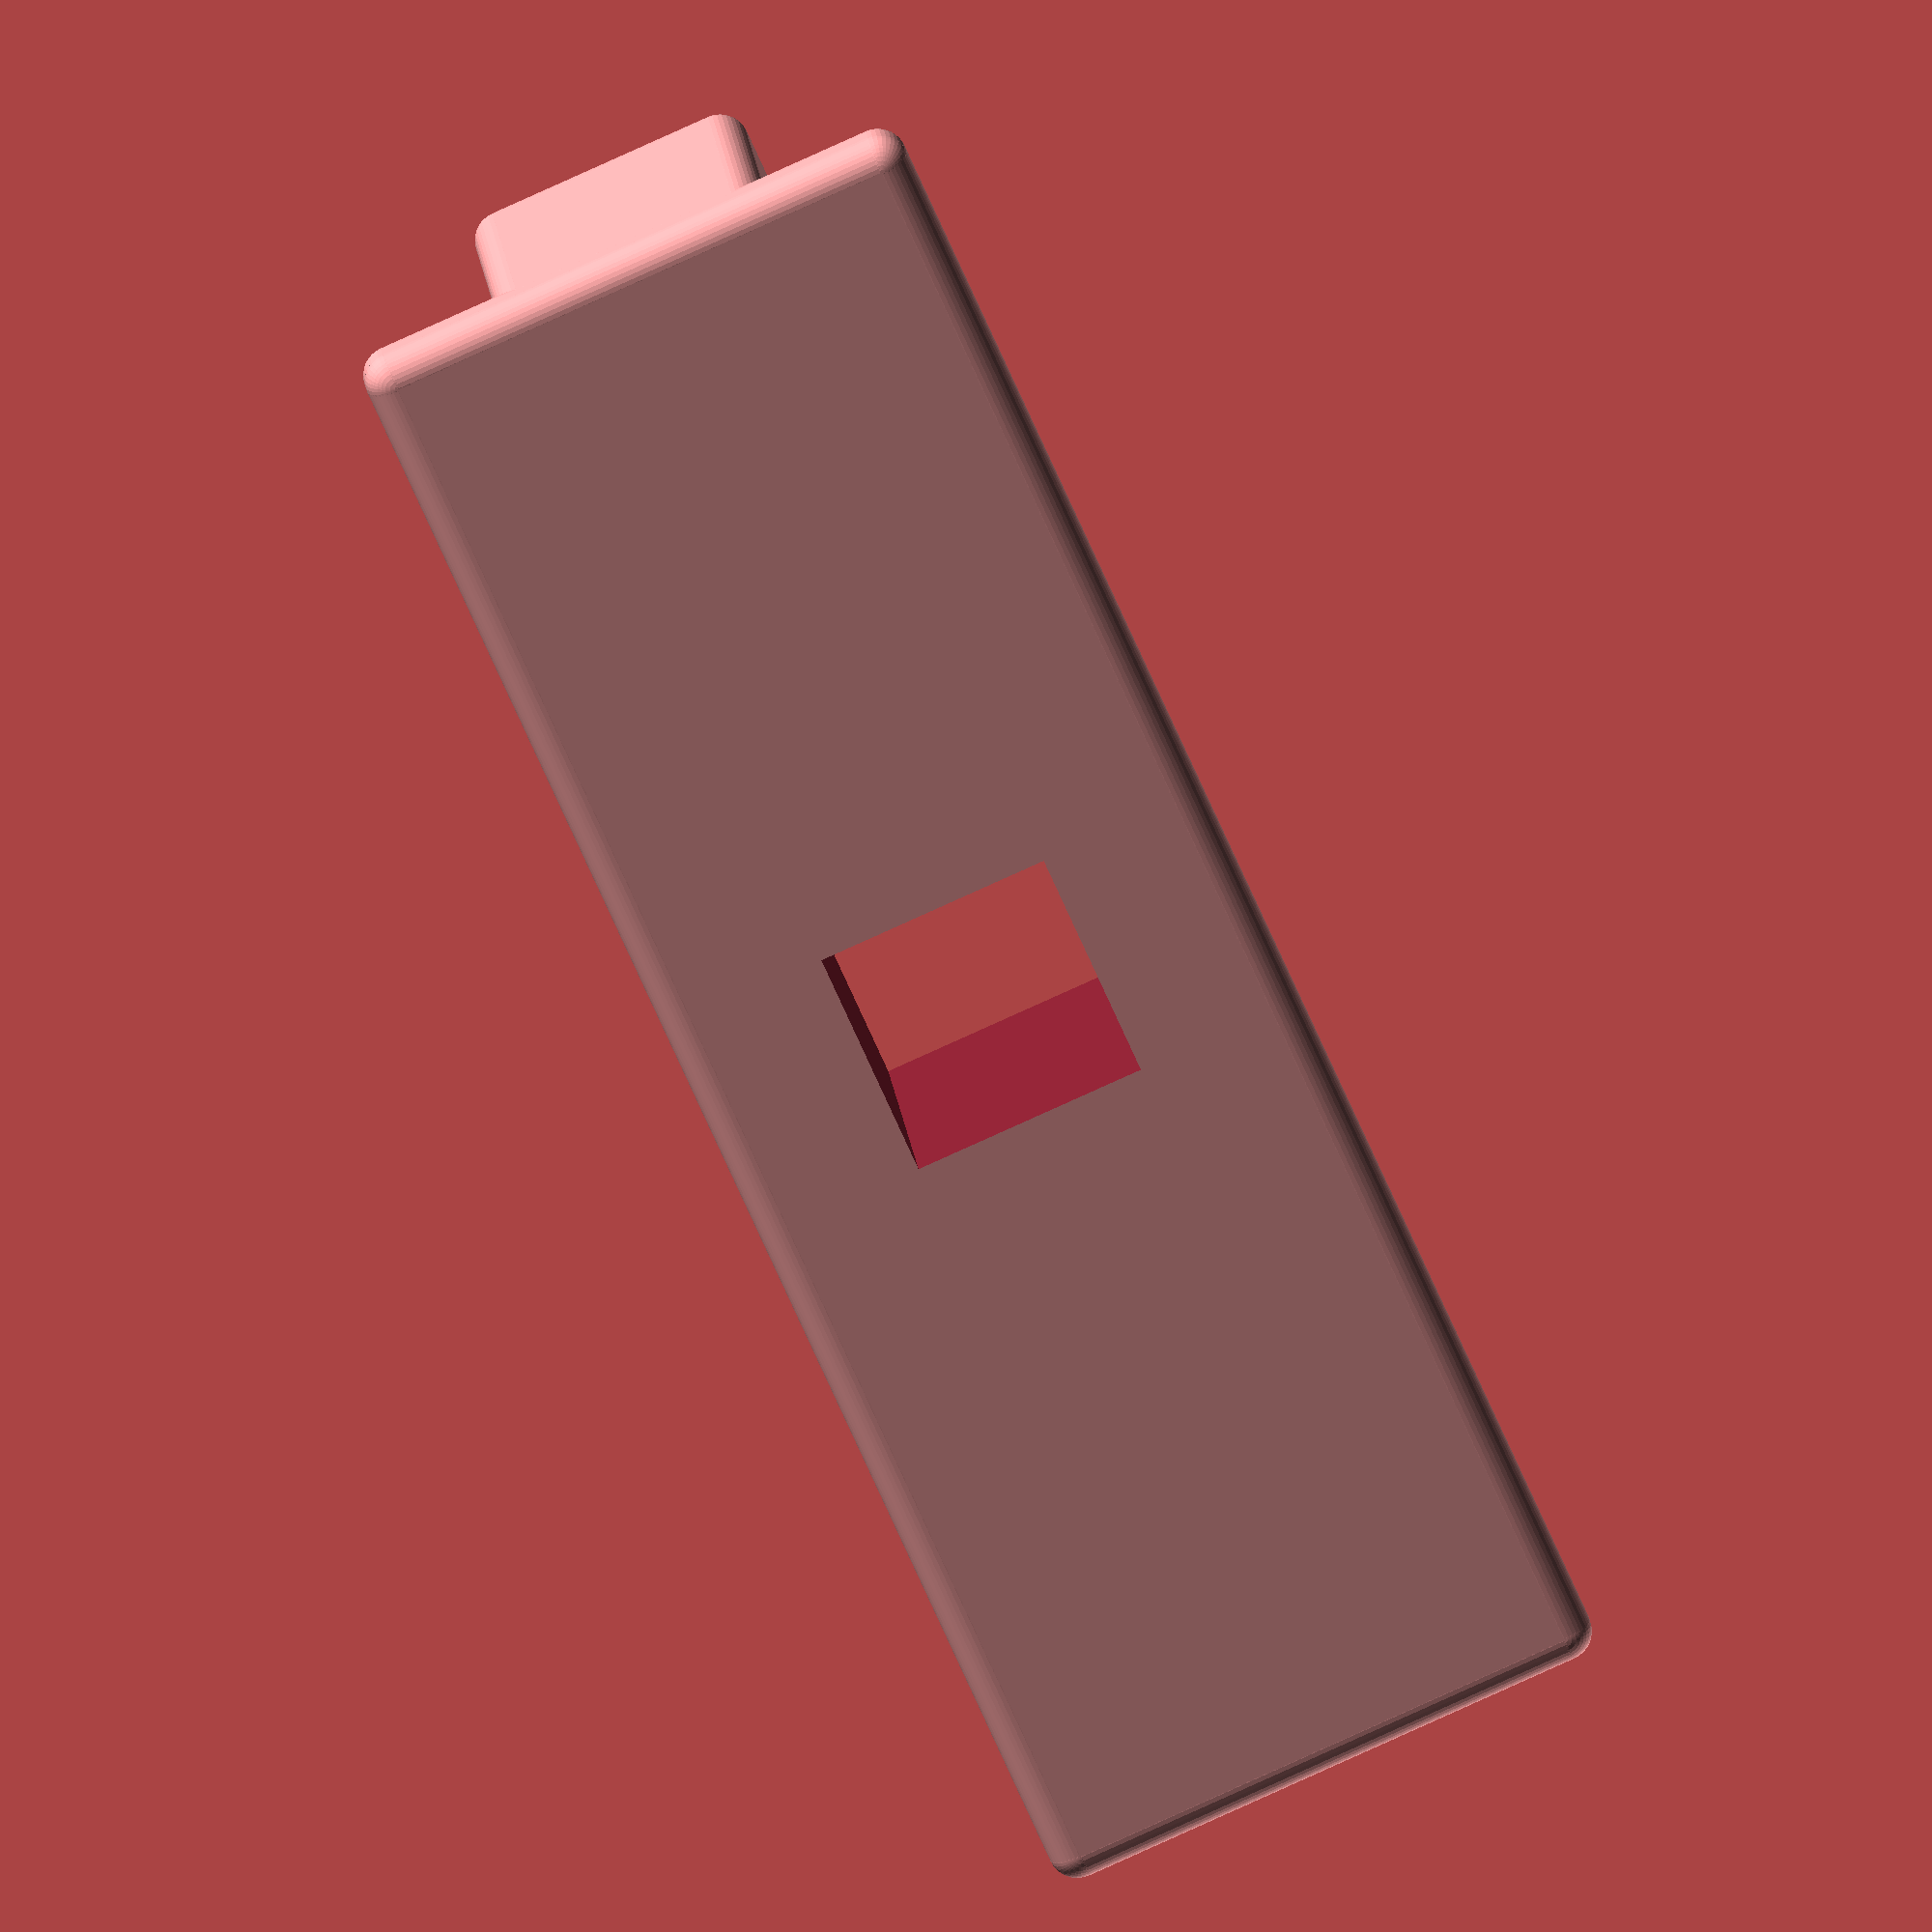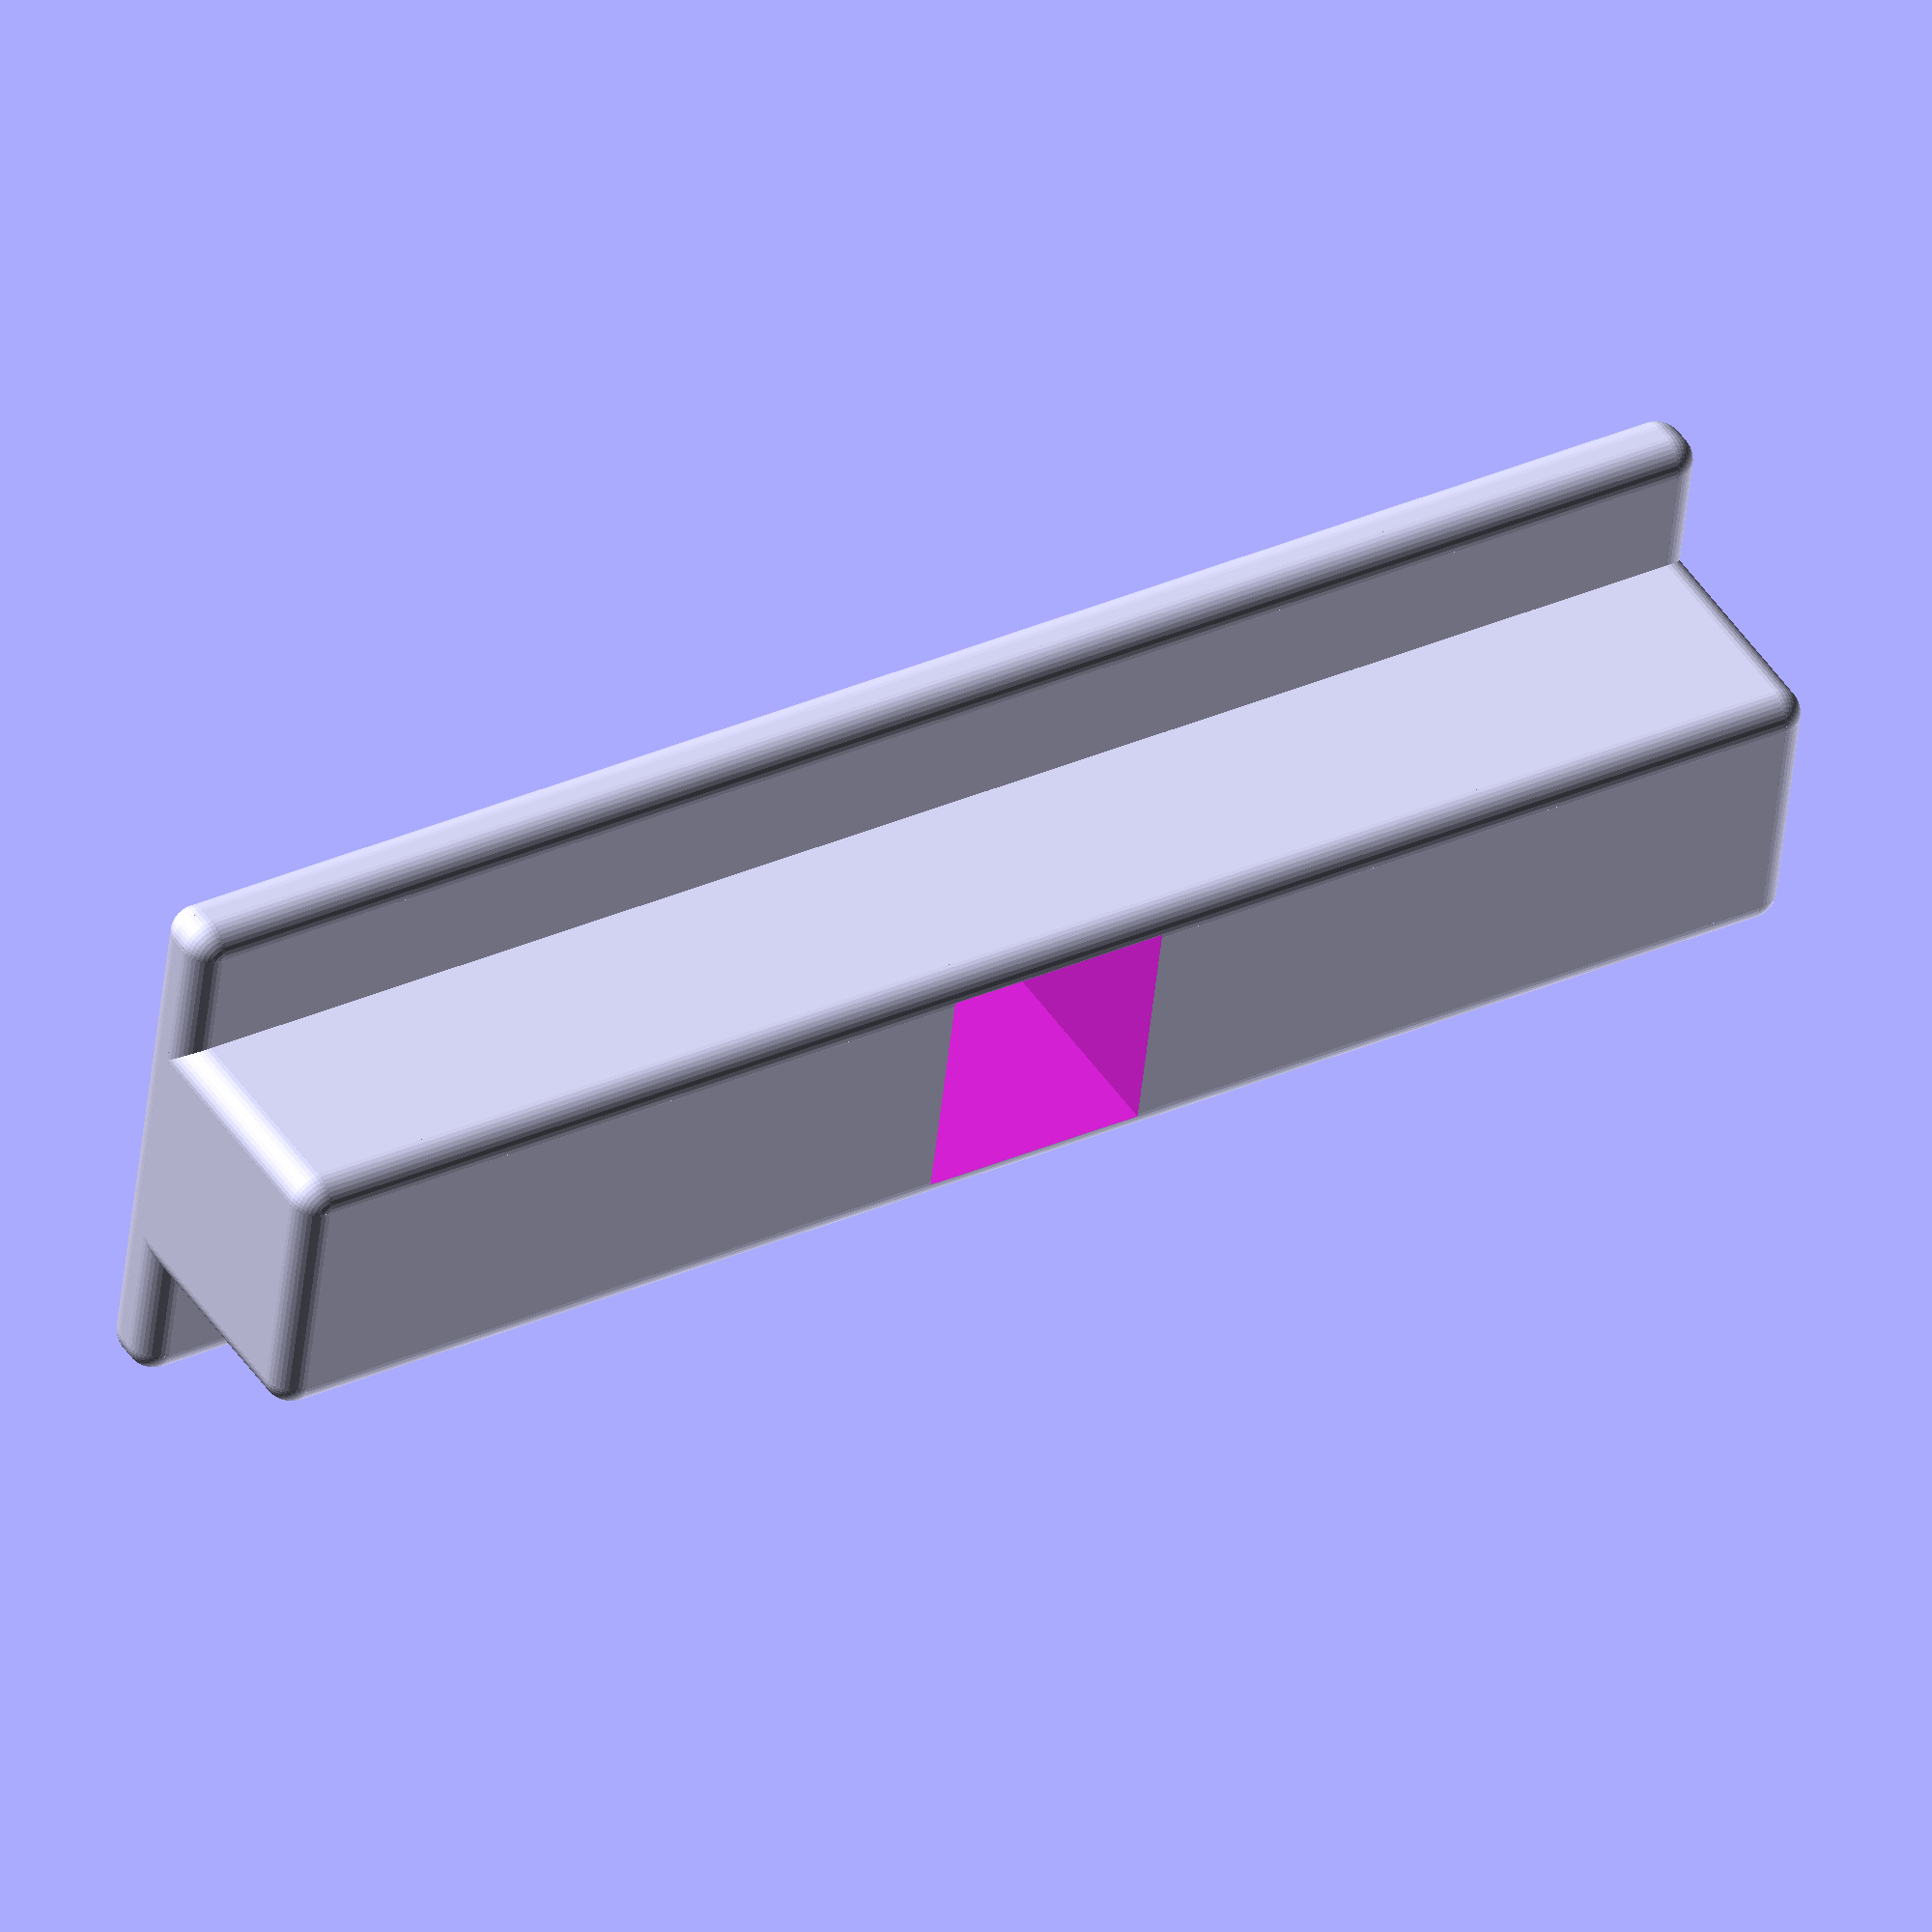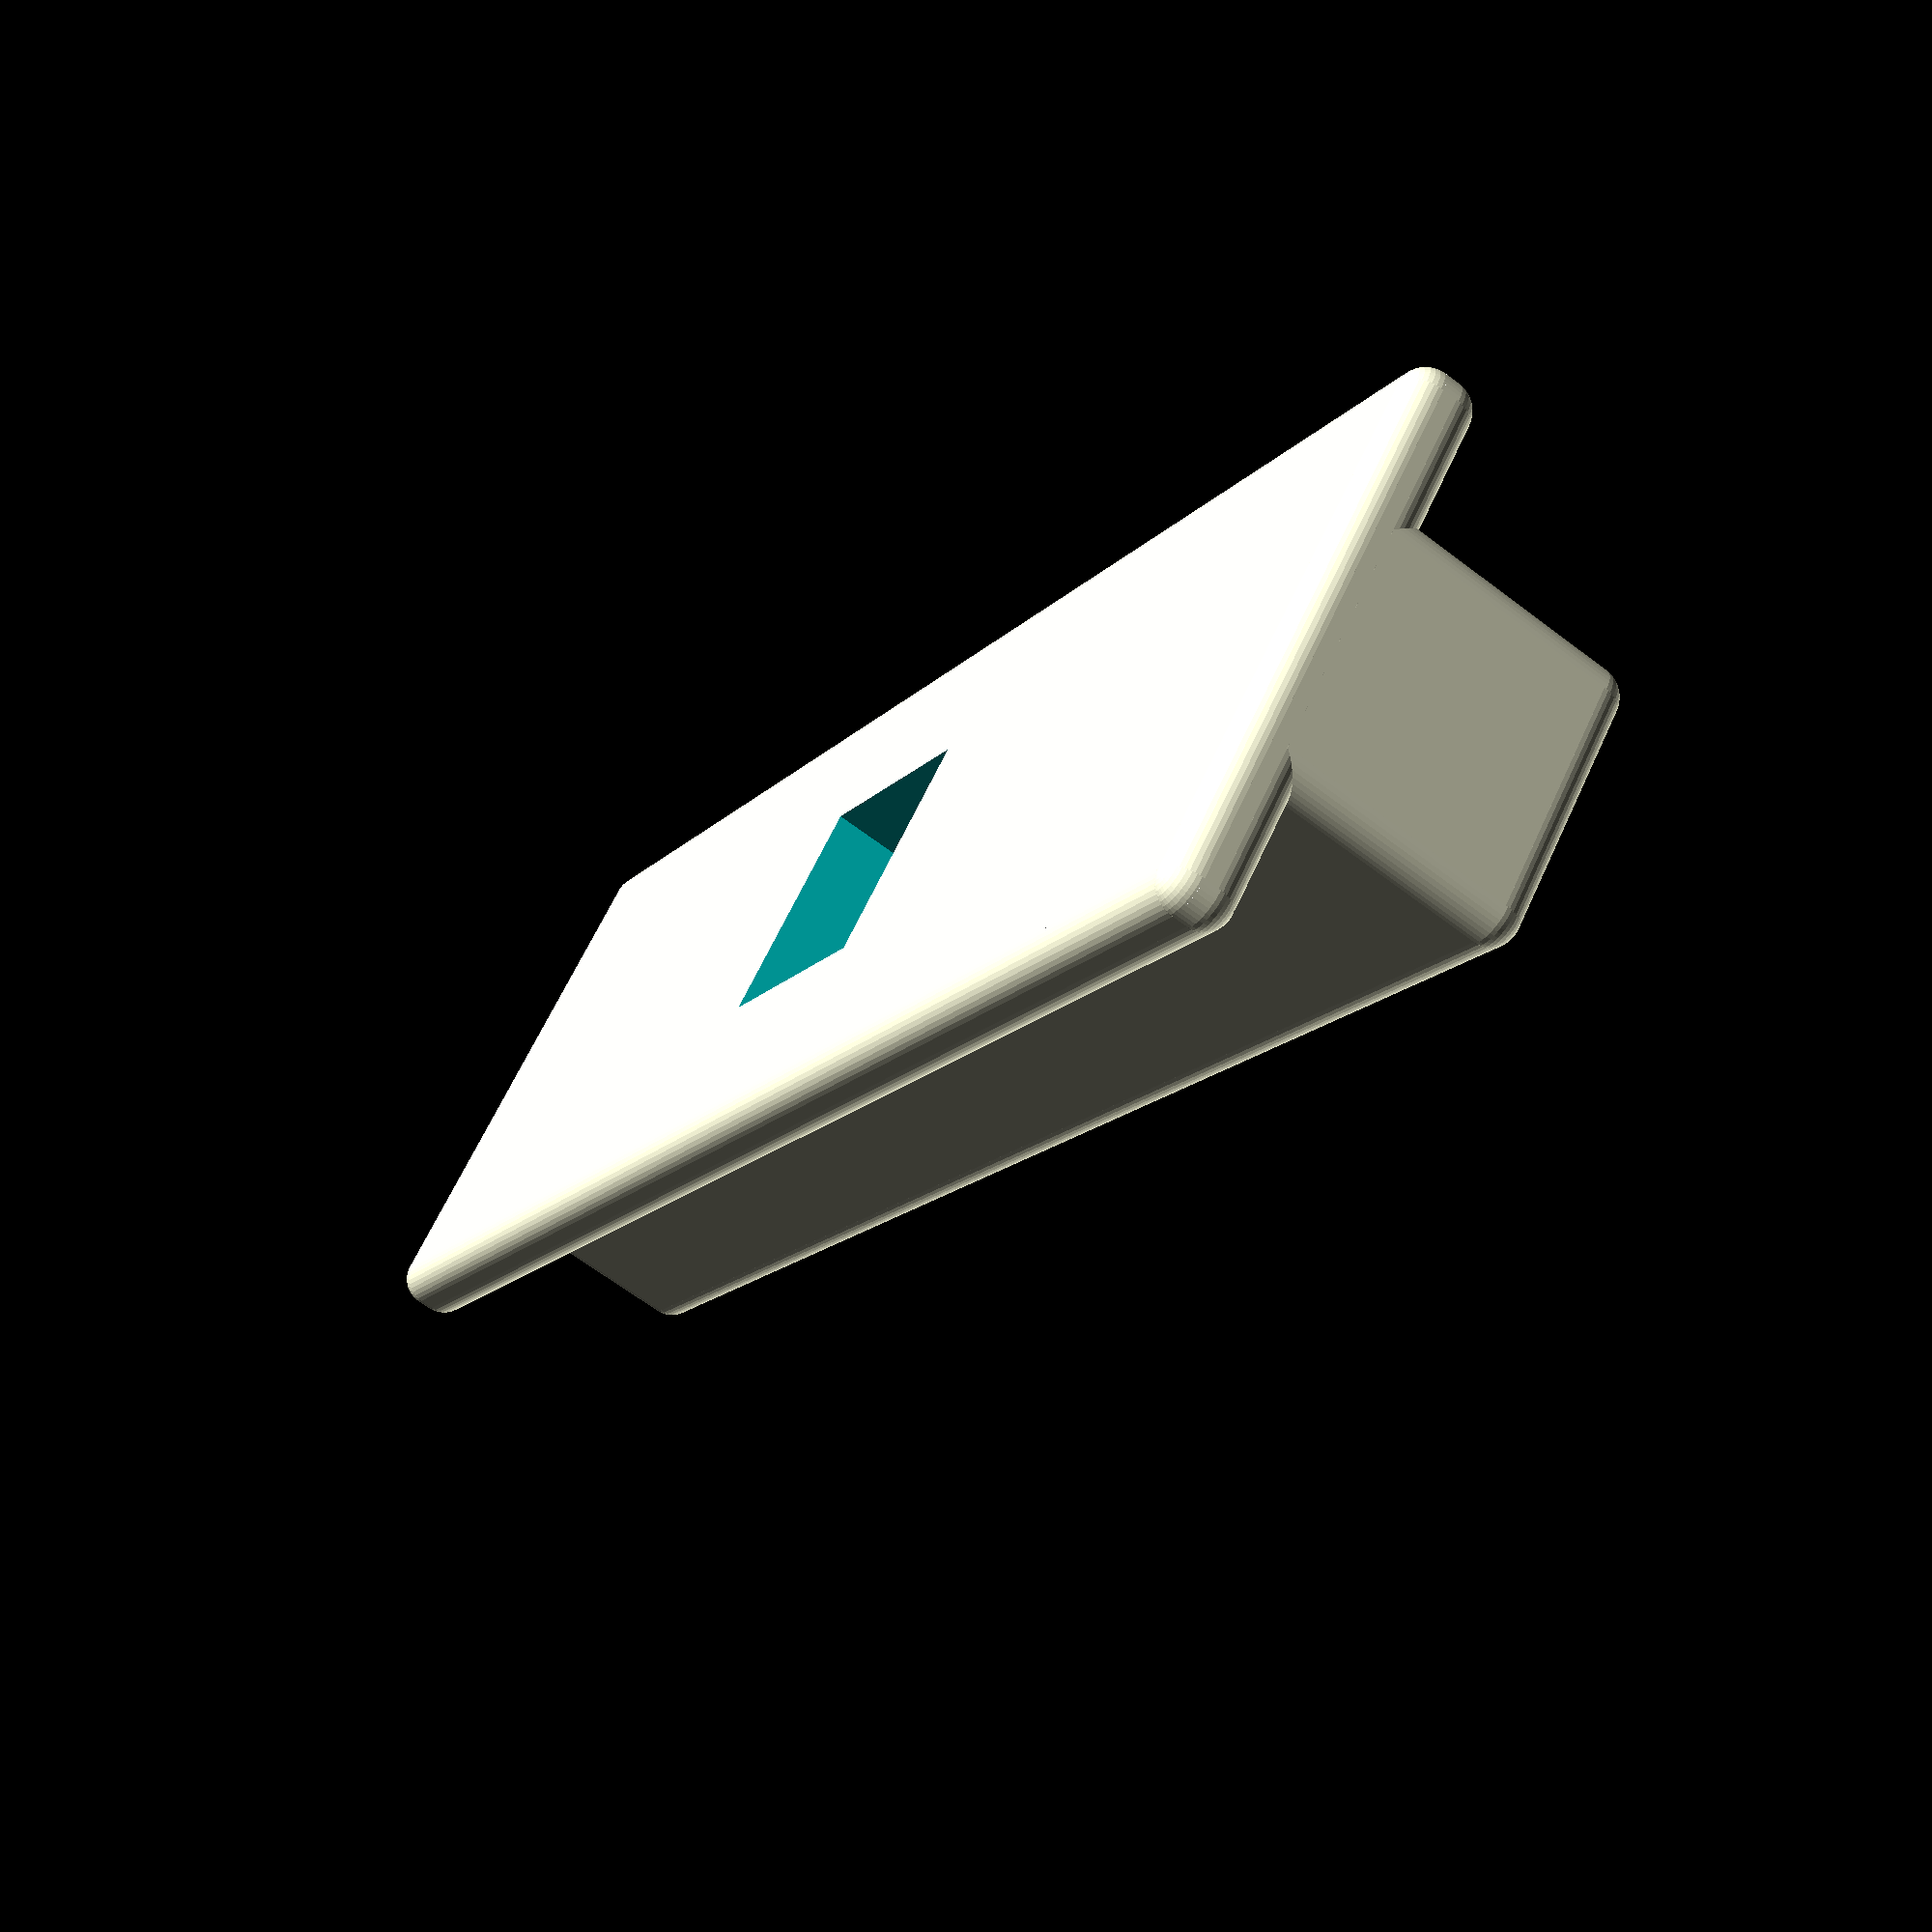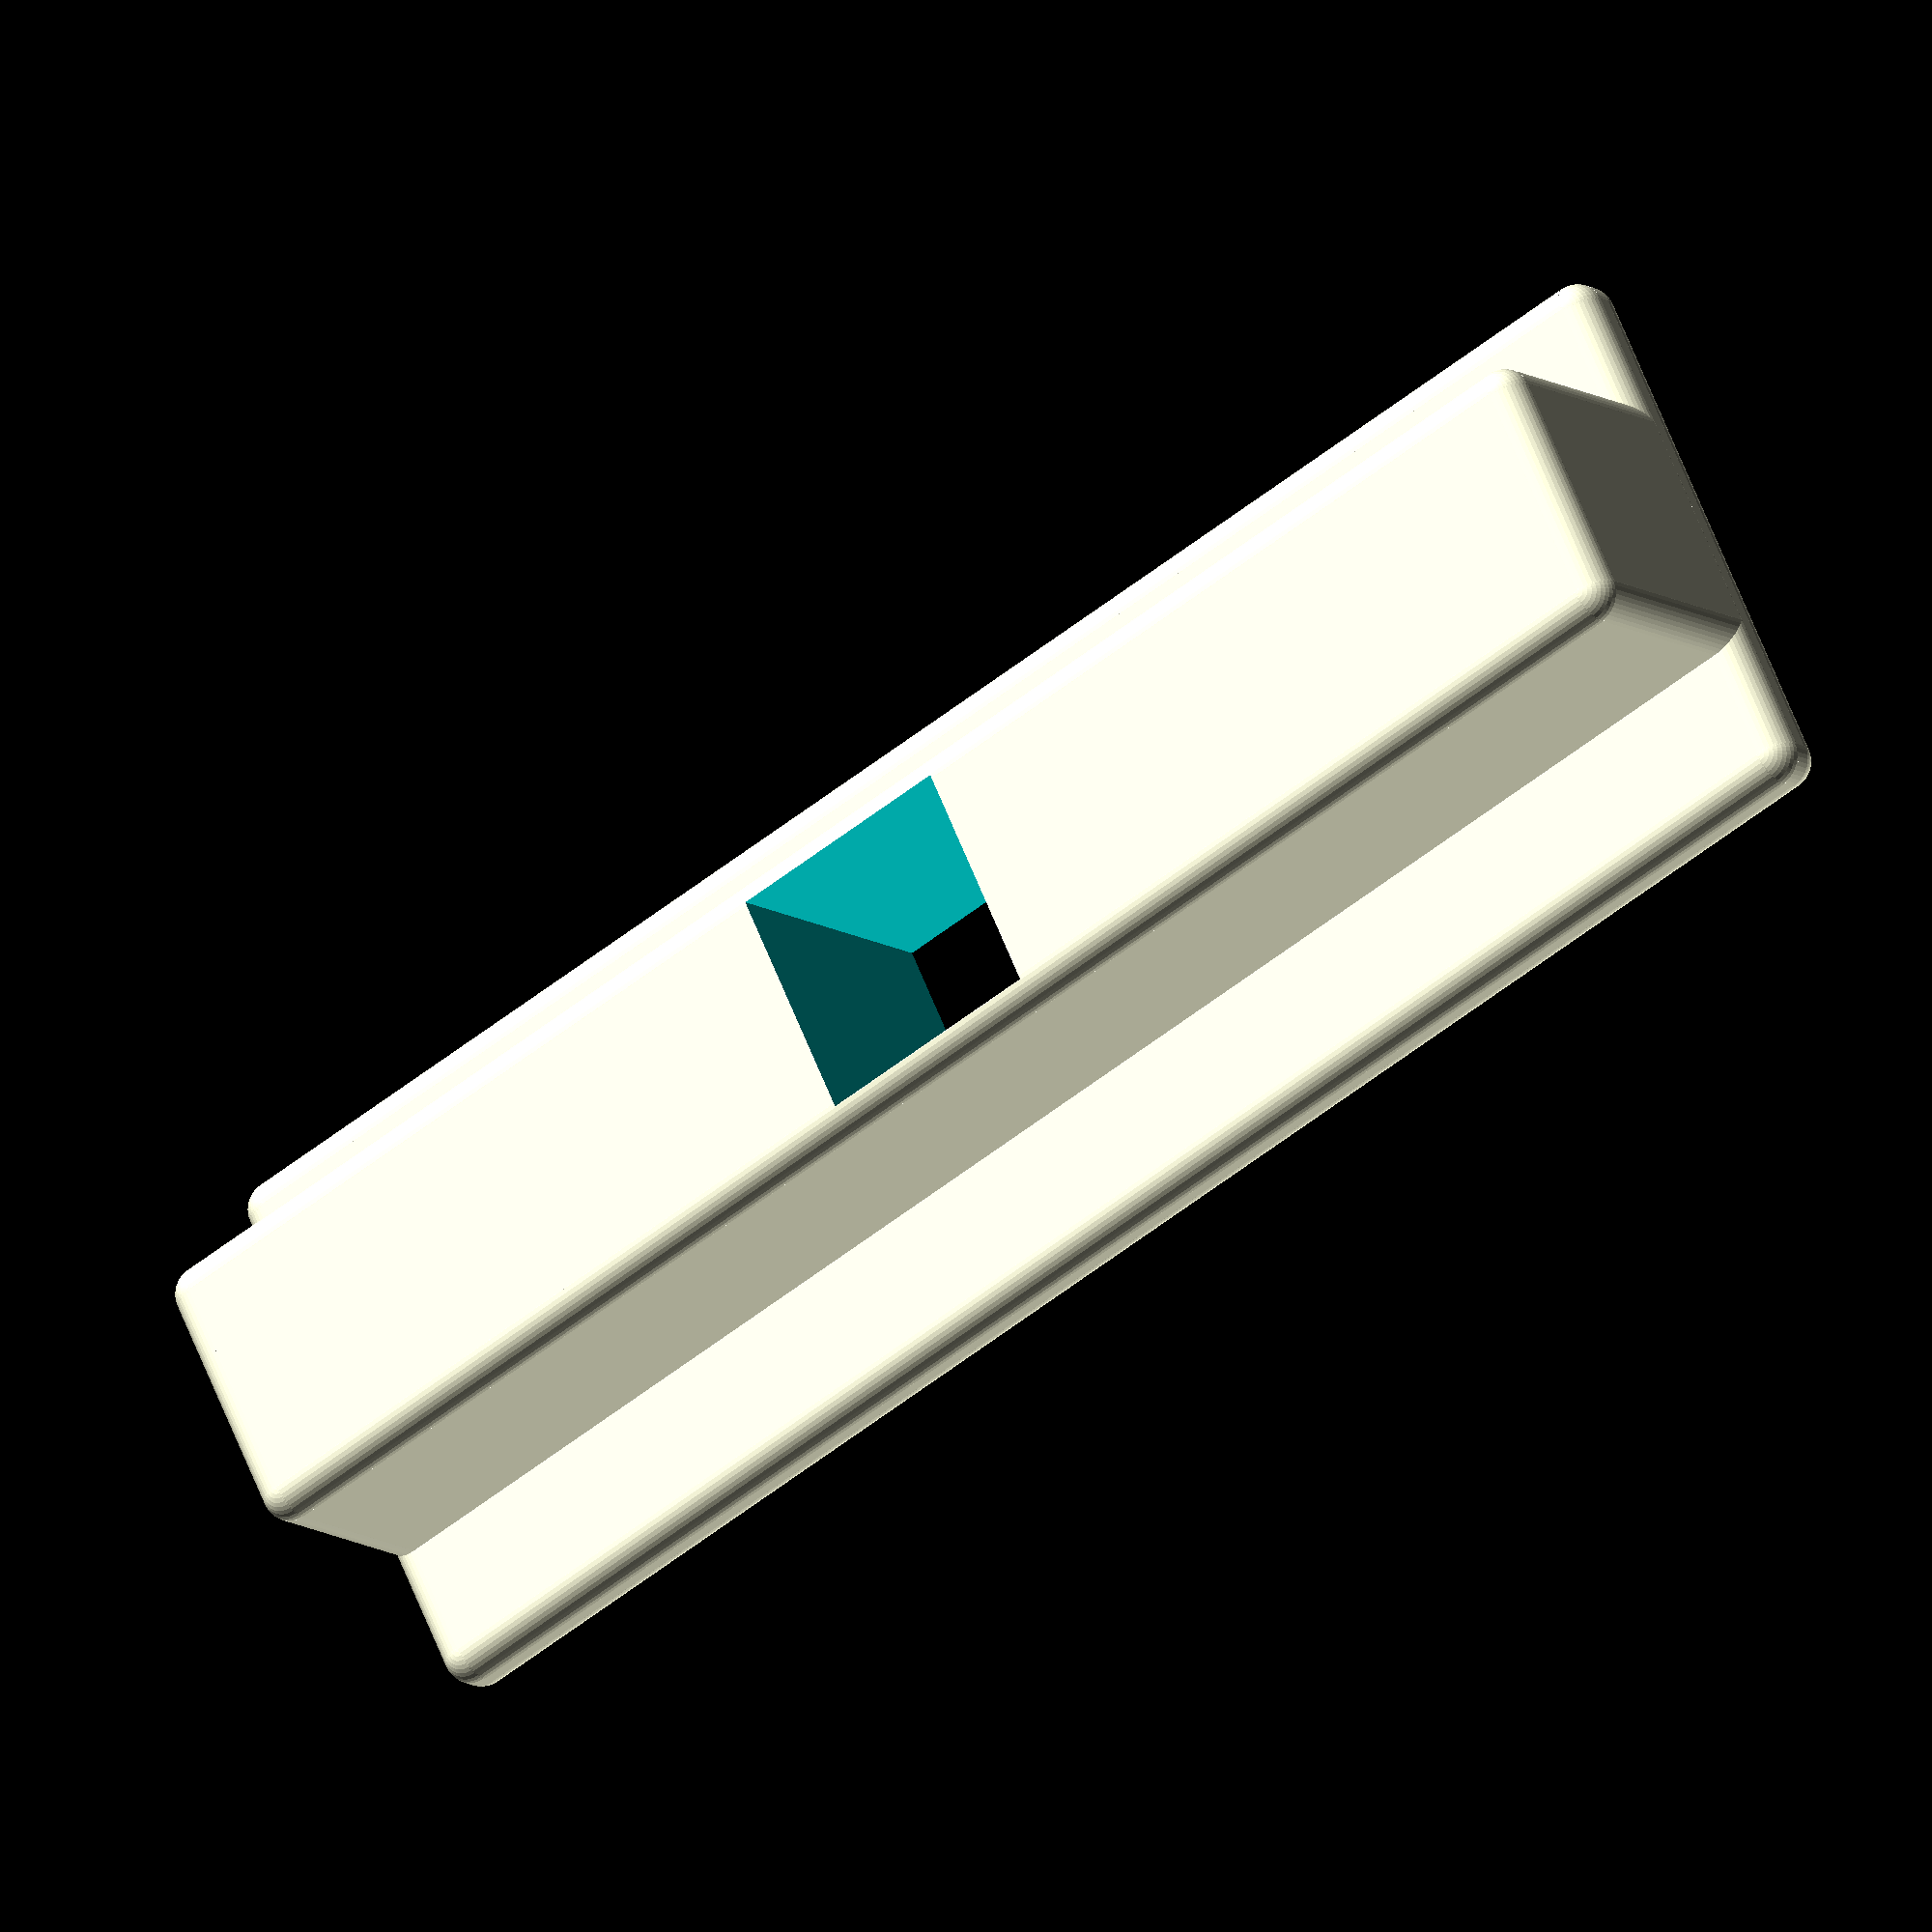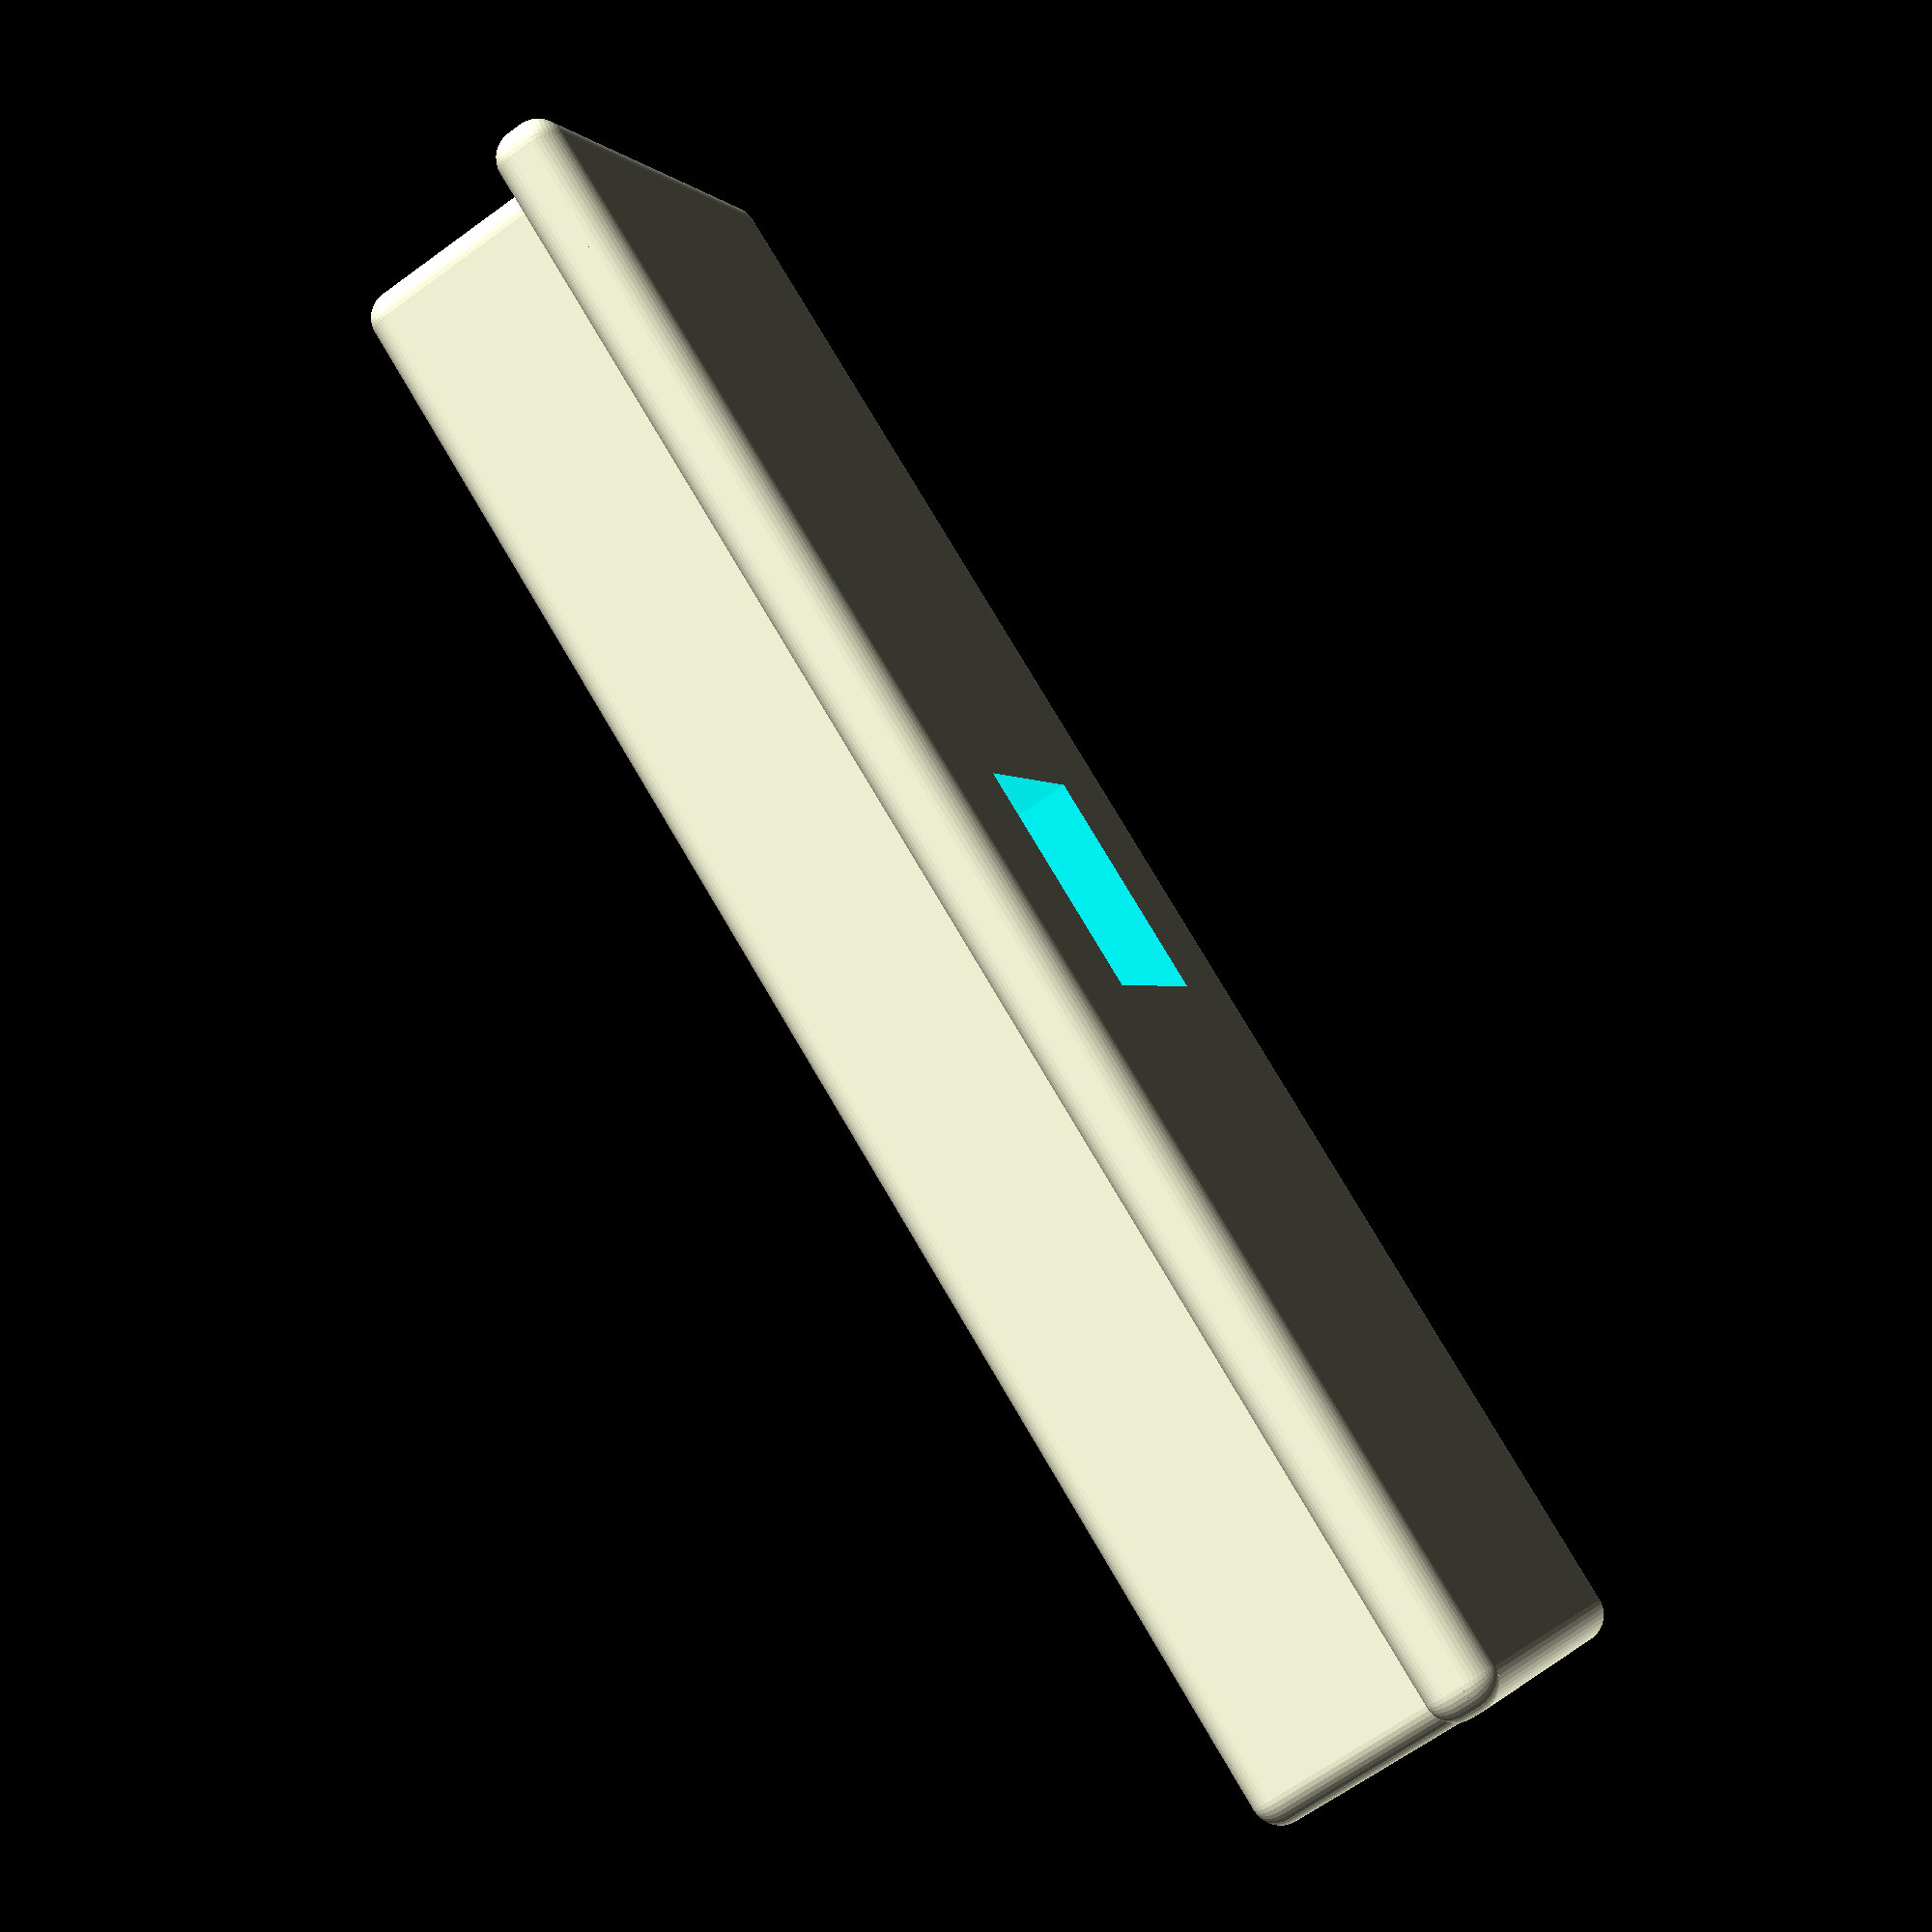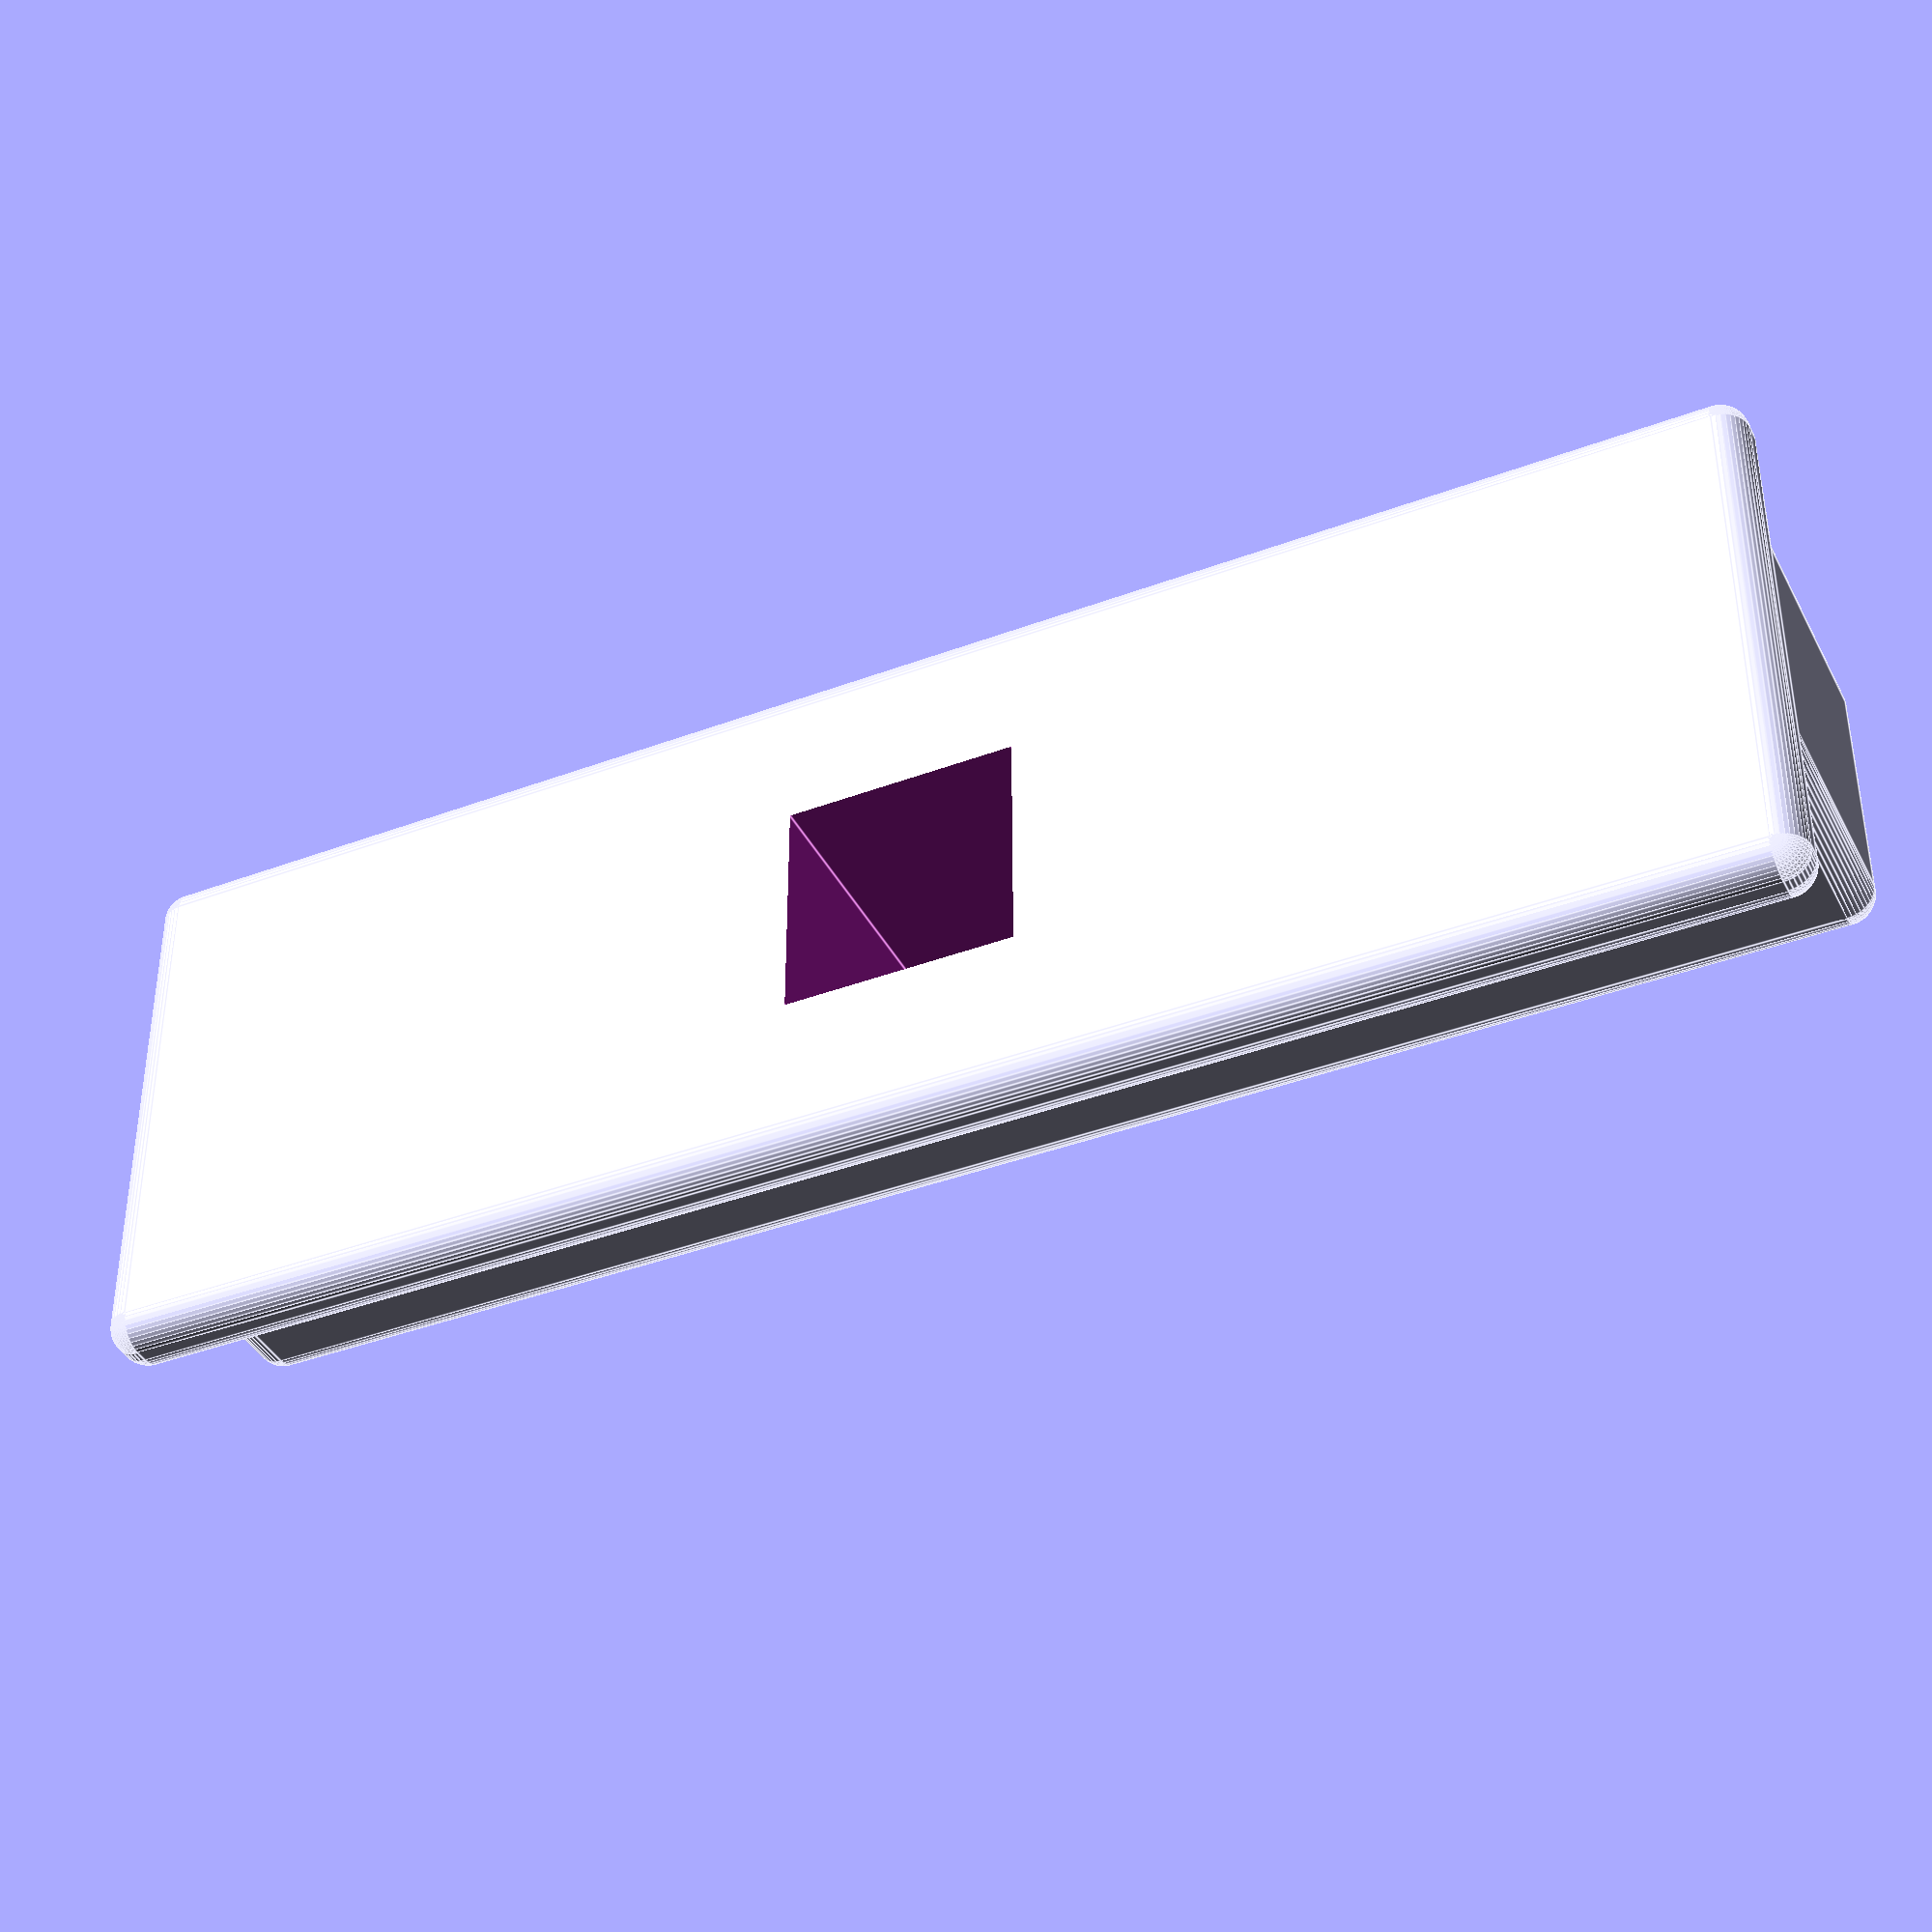
<openscad>


boltSquareWidth = 8.25;
trackWidth = 10;

trackDims = [trackWidth, trackWidth*6, trackWidth];
plateDims = [trackWidth*2, trackWidth*6, trackWidth/4] ;


difference () {
union() {
    
    // Inside Track
    translate ([trackWidth/2, 0, plateDims[2]-2 ])
    roundedBox (trackDims, 1, false, $fn=40);
    // cube ([trackWidth, trackWidth*6, trackWidth], false);
    
    // Slide Plate
    // translate ([0, 0, trackWidth-0.2])
    roundedBox (plateDims, 1, false,$fn=40);
    // cube ([trackWidth*2, trackWidth*6, trackWidth/4], false);

}
    // Hole for bolt
    translate ([trackWidth-boltSquareWidth/2, trackWidth*3-boltSquareWidth/2, -1])
    cube ([boltSquareWidth, boltSquareWidth, trackWidth*5], false);
}

// size is a vector [w, h, d]
module roundedBox(size, radius, sidesonly) {
  rot = [ [0,0,0], [90,0,90], [90,90,0] ];

  // Translate shape back to origin on corners
  translate((size - [0,0,0])/2)
  if (sidesonly) {
    cube(size - [2*radius,0,0], true);
    cube(size - [0,2*radius,0], true);
     // Full length cylinders on 4 edges
    for (x = [radius-size[0]/2, -radius+size[0]/2],
           y = [radius-size[1]/2, -radius+size[1]/2]) {
      translate([x,y,0]) cylinder(r=radius, h=size[2], center=true);
    }
  }
  else {
    cube([size[0], size[1]-radius*2, size[2]-radius*2], center=true);
    cube([size[0]-radius*2, size[1], size[2]-radius*2], center=true);
    cube([size[0]-radius*2, size[1]-radius*2, size[2]], center=true);
    // Cylinders shortened and on all cube edges
    for (axis = [0:2]) {
      for (x = [radius-size[axis]/2, -radius+size[axis]/2],
             y = [radius-size[(axis+1)%3]/2, -radius+size[(axis+1)%3]/2]) {
        rotate(rot[axis]) 
          translate([x,y,0]) 
          cylinder(h=size[(axis+2)%3]-2*radius, r=radius, center=true);
      }
    }
    //sphere corners
    for (x = [radius-size[0]/2, -radius+size[0]/2],
           y = [radius-size[1]/2, -radius+size[1]/2],
           z = [radius-size[2]/2, -radius+size[2]/2]) {
      translate([x,y,z]) sphere(radius);
    }
  }
}

</openscad>
<views>
elev=161.5 azim=203.6 roll=5.6 proj=o view=wireframe
elev=134.8 azim=96.8 roll=211.2 proj=o view=solid
elev=244.4 azim=228.0 roll=307.6 proj=p view=wireframe
elev=11.2 azim=244.1 roll=32.5 proj=o view=solid
elev=245.1 azim=59.3 roll=53.7 proj=p view=solid
elev=219.4 azim=270.1 roll=335.0 proj=p view=edges
</views>
